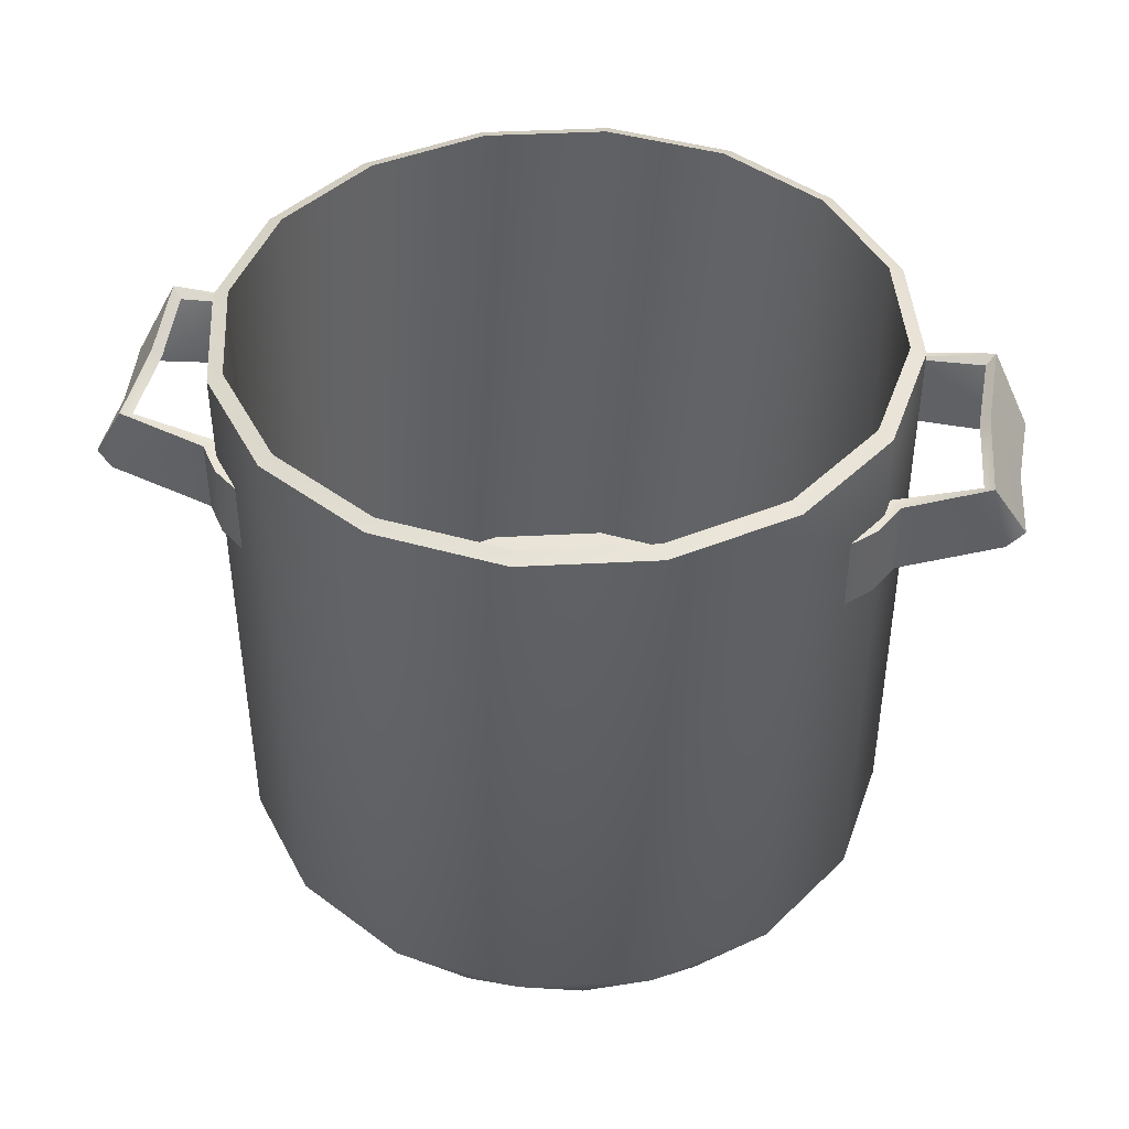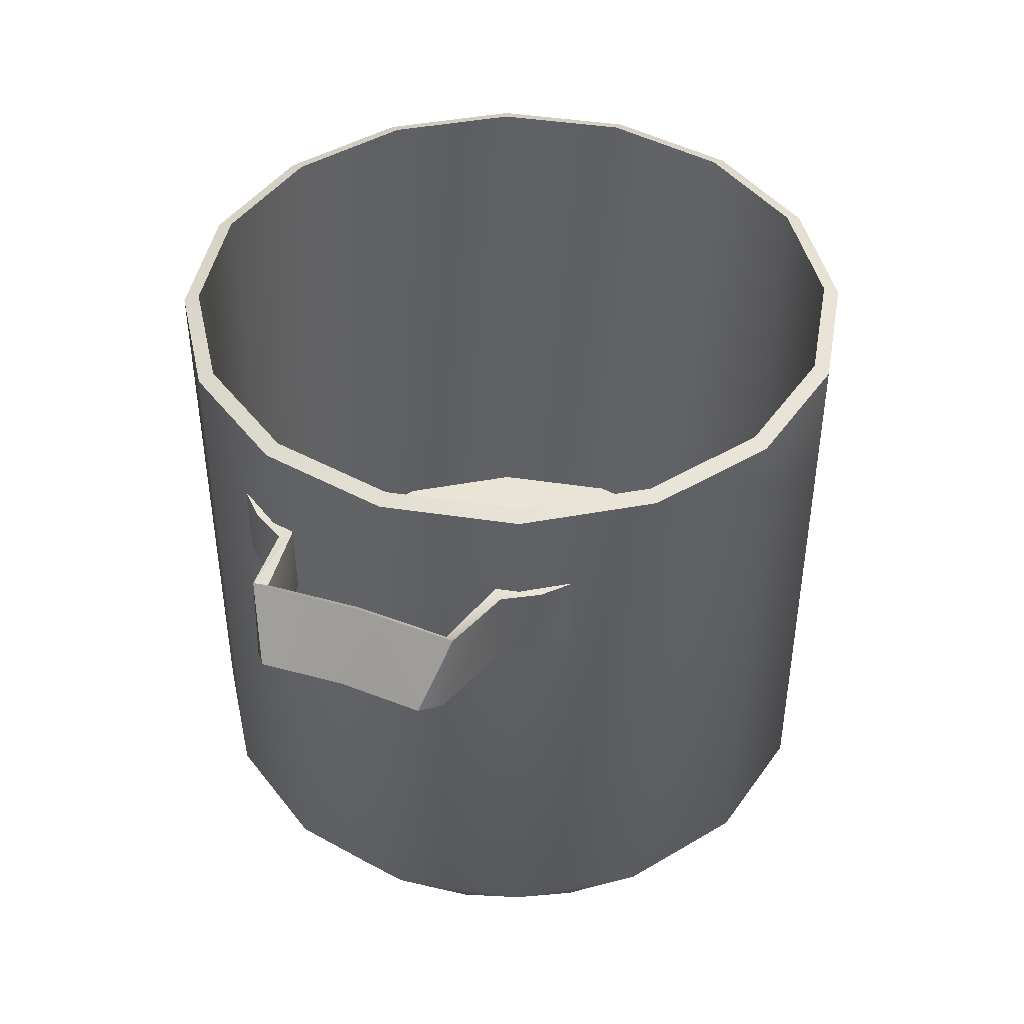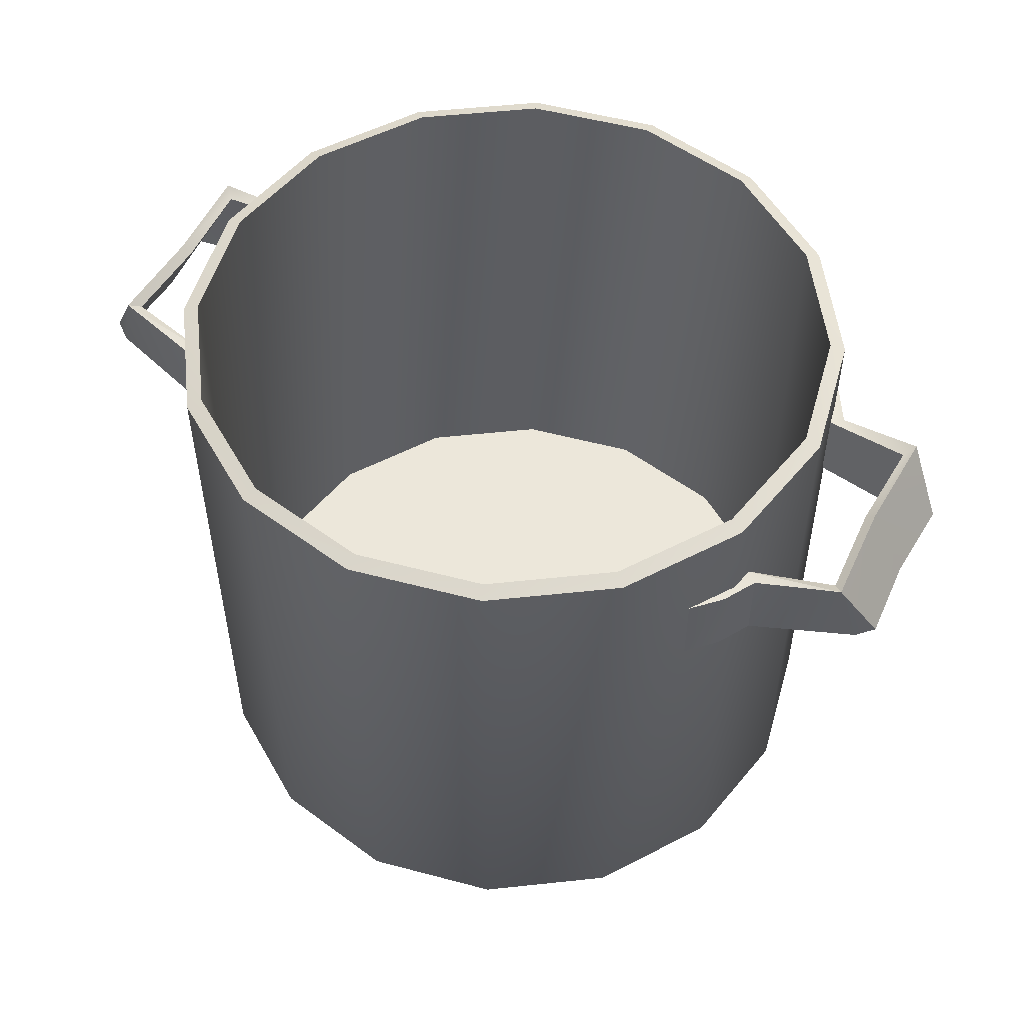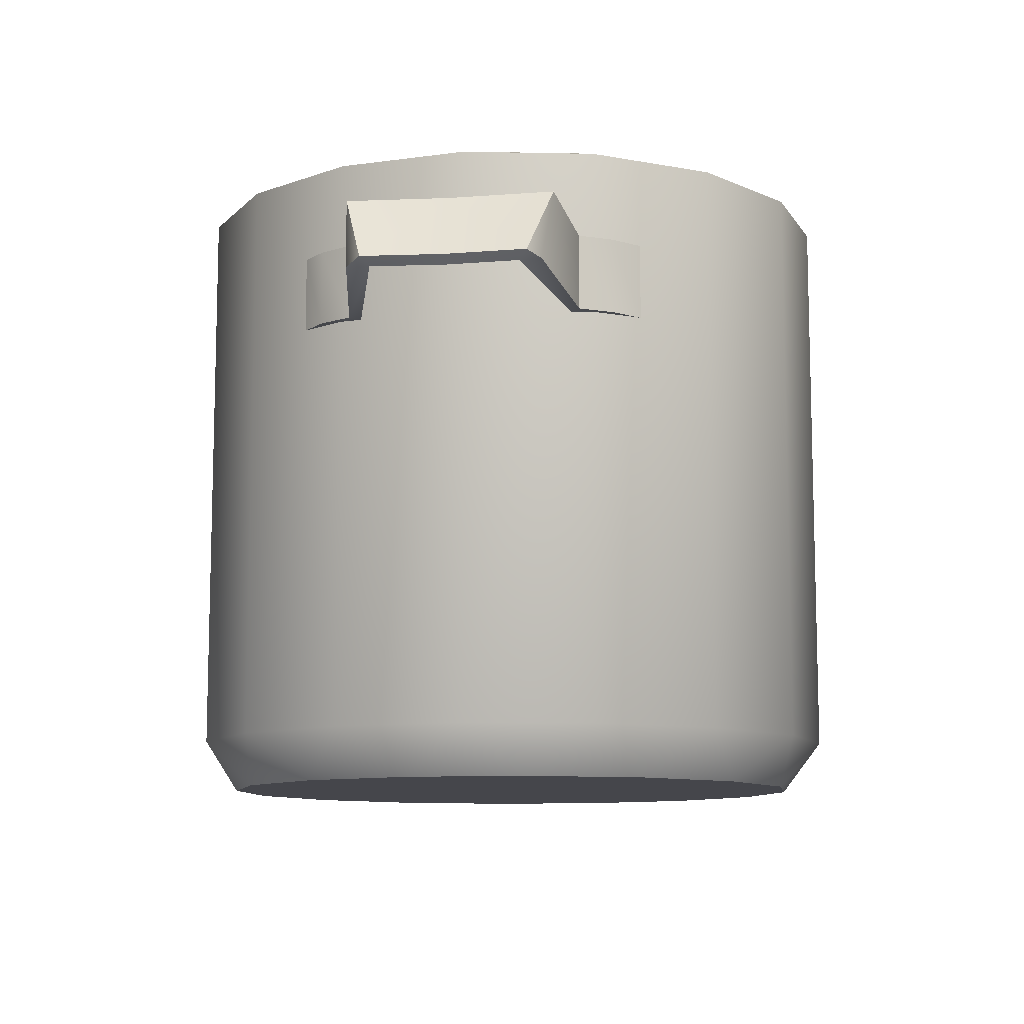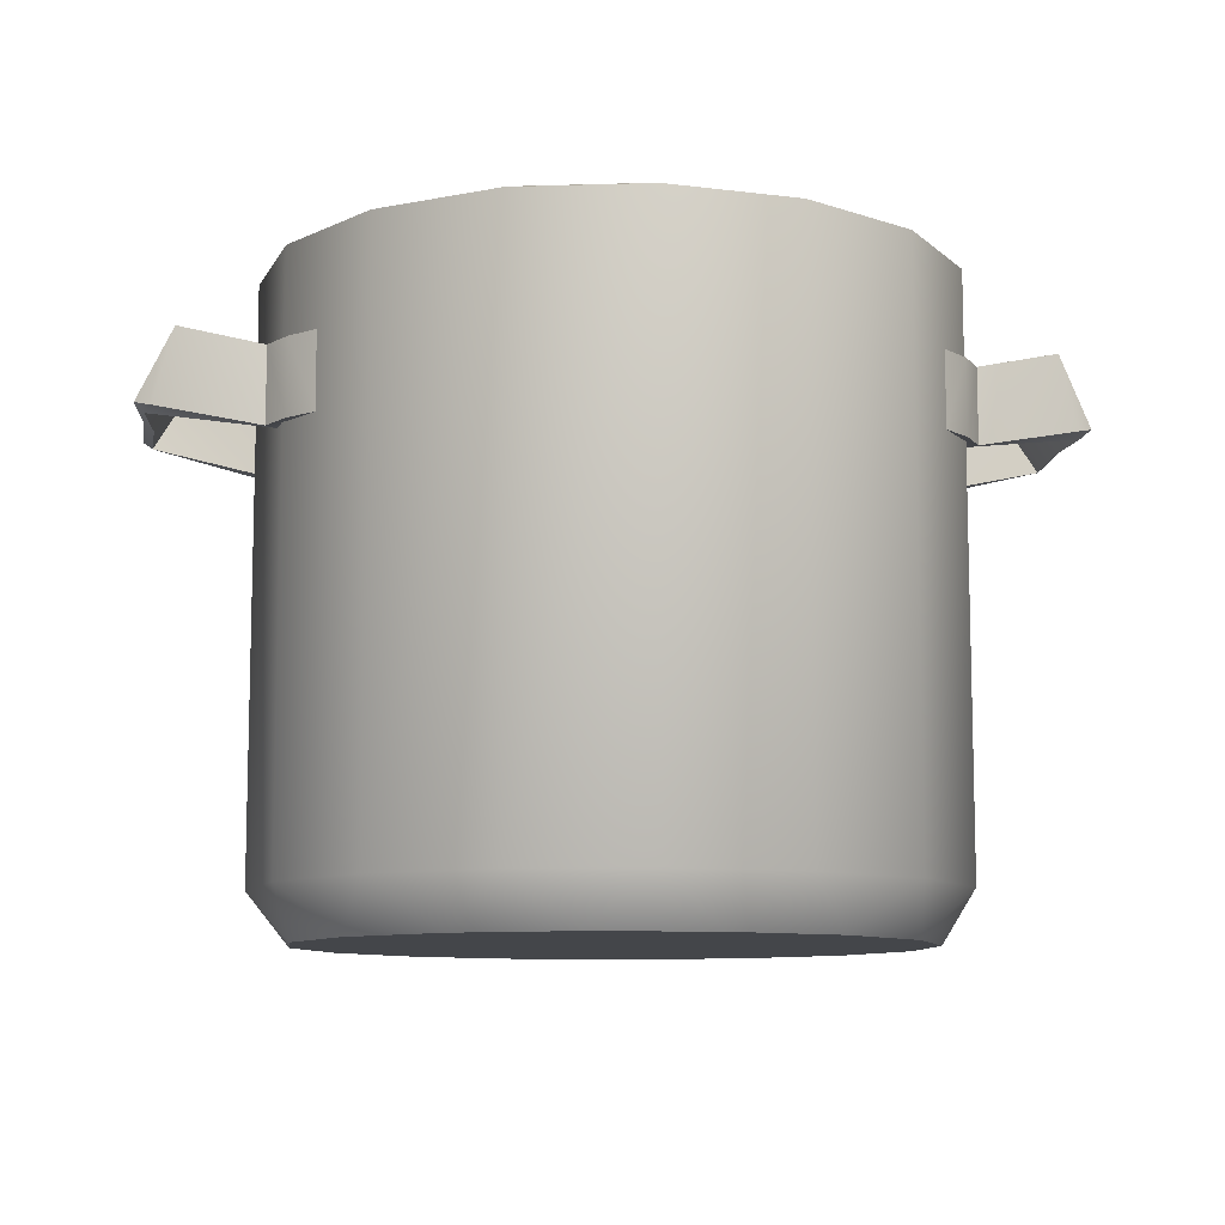
<metadata>
{"format":"obj","ext":"obj","renderer":"f3d","projection":"perspective","resolution":1024,"background":"white","views":[{"elev":42.9,"azim":-162.3,"up":"+Y"},{"elev":43.8,"azim":121.4,"up":"+Y"},{"elev":52.9,"azim":37.2,"up":"+Y"},{"elev":-10.1,"azim":-71.6,"up":"+Y"},{"elev":-9.7,"azim":3.2,"up":"+Y"}]}
</metadata>
<code>
o 0.003
v 0.1908 0 -0.07754
v 0.1927 0.03333 -0.1261
v 0.2252 0.03333 -0.04273
v 0.1476 1e-06 -0.1451
v 0.1309 0.03333 -0.1907
v 0.08193 5e-06 -0.191
v 0.04899 0.03333 -0.2268
v 0.003666 0 -0.2083
v -0.04045 0.03333 -0.2287
v -0.07526 0 -0.1943
v -0.1238 0.03333 -0.1963
v -0.1428 -2e-06 -0.1512
v -0.1884 0.03333 -0.1344
v -0.1238 0.03333 -0.1963
v -0.1887 3e-06 -0.08549
v -0.2245 0.03333 -0.05255
v -0.206 3e-06 -0.007223
v -0.2264 0.03333 0.03689
v -0.192 -1e-06 0.07169
v -0.194 0.03333 0.1203
v -0.1489 -2e-06 0.1393
v -0.1321 0.03333 0.1849
v -0.08321 2e-06 0.1852
v -0.05026 0.03333 0.2209
v -0.004939 -1e-06 0.2025
v 0.03918 0.03333 0.2229
v 0.07398 -0 0.1885
v 0.1226 0.03333 0.1904
v 0.1415 1e-06 0.1453
v 0.1872 0.03333 0.1286
v 0.1875 4e-06 0.07965
v 0.2232 0.03333 0.0467
v 0.2047 4e-06 0.001383
v 0.2252 0.03333 -0.04273
v 0.1927 0.03333 -0.1261
v 0.1927 0.4222 -0.1261
v 0.2252 0.4222 -0.04273
v 0.1309 0.03333 -0.1907
v 0.1309 0.4222 -0.1907
v 0.04899 0.03333 -0.2268
v 0.04899 0.4222 -0.2268
v -0.04045 0.03333 -0.2287
v -0.04045 0.4222 -0.2287
v -0.1238 0.03333 -0.1963
v -0.1238 0.4222 -0.1963
v -0.1238 0.03333 -0.1963
v -0.1884 0.03333 -0.1344
v -0.1884 0.4222 -0.1344
v -0.1238 0.4222 -0.1963
v -0.2245 0.03333 -0.05255
v -0.2245 0.4222 -0.05255
v -0.2264 0.03333 0.03689
v -0.2264 0.4222 0.03689
v -0.194 0.03333 0.1203
v -0.194 0.4222 0.1203
v -0.1321 0.03333 0.1849
v -0.1321 0.4222 0.1849
v -0.05026 0.03333 0.2209
v -0.05026 0.4222 0.2209
v 0.03918 0.03333 0.2229
v 0.03918 0.4222 0.2229
v 0.1226 0.03333 0.1904
v 0.1226 0.4222 0.1904
v 0.1872 0.03333 0.1286
v 0.1872 0.4222 0.1286
v 0.2232 0.03333 0.0467
v 0.2232 0.4222 0.0467
v 0.1875 4e-06 0.07965
v 0.1415 1e-06 0.1453
v 0.07398 -0 0.1885
v -0.004939 -1e-06 0.2025
v -0.08321 2e-06 0.1852
v -0.1489 -2e-06 0.1393
v -0.192 -1e-06 0.07169
v -0.206 3e-06 -0.007223
v -0.1887 3e-06 -0.08549
v -0.1428 -2e-06 -0.1512
v -0.07526 0 -0.1943
v 0.003666 0 -0.2083
v 0.08193 5e-06 -0.191
v 0.1476 1e-06 -0.1451
v 0.1908 0 -0.07754
v 0.2047 4e-06 0.001383
v 0.1841 0.04614 -0.1206
v 0.125 0.04614 -0.1823
v 0.04676 0.04613 -0.2167
v -0.03866 0.04614 -0.2186
v -0.1183 0.04613 -0.1876
v -0.18 0.04614 -0.1285
v -0.2144 0.04614 -0.05032
v -0.2163 0.04614 0.03511
v -0.1853 0.04614 0.1147
v -0.1262 0.04614 0.1765
v -0.04803 0.04613 0.2109
v 0.03739 0.04613 0.2127
v 0.117 0.04613 0.1818
v 0.1787 0.04614 0.1227
v 0.2132 0.04614 0.04448
v 0.215 0.04614 -0.04095
v 0.2252 0.4222 -0.04273
v 0.1927 0.4222 -0.1261
v 0.1841 0.4259 -0.1206
v 0.215 0.4259 -0.04095
v 0.1309 0.4222 -0.1907
v 0.125 0.4259 -0.1823
v 0.04899 0.4222 -0.2268
v 0.04676 0.4259 -0.2167
v -0.04045 0.4222 -0.2287
v -0.03866 0.4259 -0.2186
v -0.1238 0.4222 -0.1963
v -0.1183 0.4259 -0.1876
v -0.1884 0.4222 -0.1344
v -0.18 0.4259 -0.1285
v -0.2245 0.4222 -0.05255
v -0.2144 0.4259 -0.05032
v -0.2264 0.4222 0.03689
v -0.2163 0.4259 0.03511
v -0.194 0.4222 0.1203
v -0.1853 0.4259 0.1147
v -0.1321 0.4222 0.1849
v -0.1262 0.4259 0.1765
v -0.05026 0.4222 0.2209
v -0.04803 0.4259 0.2109
v 0.03918 0.4222 0.2229
v 0.03739 0.4259 0.2127
v 0.1226 0.4222 0.1904
v 0.117 0.4259 0.1818
v 0.1872 0.4222 0.1286
v 0.1787 0.4259 0.1227
v 0.2232 0.4222 0.0467
v 0.2132 0.4259 0.04448
v 0.215 0.4259 -0.04095
v 0.1841 0.4259 -0.1206
v 0.1841 0.04614 -0.1206
v 0.215 0.04614 -0.04095
v 0.125 0.4259 -0.1823
v 0.125 0.04614 -0.1823
v 0.04676 0.4259 -0.2167
v 0.04676 0.04613 -0.2167
v -0.03866 0.4259 -0.2186
v -0.03866 0.04614 -0.2186
v -0.1183 0.4259 -0.1876
v -0.1183 0.04613 -0.1876
v -0.18 0.4259 -0.1285
v -0.18 0.04614 -0.1285
v -0.2144 0.4259 -0.05032
v -0.2144 0.04614 -0.05032
v -0.2163 0.4259 0.03511
v -0.2163 0.04614 0.03511
v -0.1853 0.4259 0.1147
v -0.1853 0.04614 0.1147
v -0.1262 0.4259 0.1765
v -0.1262 0.04614 0.1765
v -0.04803 0.4259 0.2109
v -0.04803 0.04613 0.2109
v 0.03739 0.4259 0.2127
v 0.03739 0.04613 0.2127
v 0.117 0.4259 0.1818
v 0.117 0.04613 0.1818
v 0.1787 0.4259 0.1227
v 0.1787 0.04614 0.1227
v 0.2132 0.4259 0.04448
v 0.2132 0.04614 0.04448
v 0.215 0.4259 -0.04095
v 0.215 0.04614 -0.04095
v -0.07526 0 -0.1943
v 0.2088 0.3106 0.07952
v 0.2232 0.3106 0.03076
v 0.2319 0.3106 0.0358
v 0.2233 0.3106 0.05908
v 0.3002 0.3236 -0.006551
v 0.298 0.3255 0.00789
v 0.2884 0.3236 -0.05431
v 0.2946 0.3289 -0.05541
v 0.3074 0.3289 -0.00217
v 0.2832 0.3236 -0.1032
v 0.2743 0.3256 -0.1189
v 0.2884 0.3289 -0.1098
v 0.198 0.3106 -0.112
v 0.1688 0.3106 -0.1516
v 0.1878 0.3106 -0.1395
v 0.2045 0.3106 -0.1197
v 0.2088 0.3614 0.07952
v 0.2233 0.3614 0.05908
v 0.2319 0.3614 0.0358
v 0.2232 0.3614 0.03076
v 0.2855 0.3745 0.01627
v 0.2855 0.3745 0.01627
v 0.2781 0.3692 0.01046
v 0.2232 0.3614 0.03076
v 0.2781 0.3692 0.01046
v 0.2855 0.3745 0.01627
v 0.2703 0.3745 -0.05112
v 0.264 0.3692 -0.05002
v 0.2566 0.3692 -0.1117
v 0.2616 0.3745 -0.1197
v 0.2045 0.3614 -0.1197
v 0.198 0.3614 -0.112
v 0.1878 0.3614 -0.1395
v 0.1688 0.3614 -0.1516
v 0.2088 0.3106 0.07952
v 0.2233 0.3106 0.05908
v 0.2233 0.3614 0.05908
v 0.2088 0.3614 0.07952
v 0.2319 0.3106 0.0358
v 0.2319 0.3614 0.0358
v 0.298 0.3255 0.00789
v 0.3074 0.3289 -0.00217
v 0.2855 0.3745 0.01627
v 0.3074 0.3289 -0.00217
v 0.2946 0.3289 -0.05541
v 0.2703 0.3745 -0.05112
v 0.2855 0.3745 0.01627
v 0.2743 0.3256 -0.1189
v 0.2045 0.3106 -0.1197
v 0.2045 0.3614 -0.1197
v 0.2616 0.3745 -0.1197
v 0.2045 0.3106 -0.1197
v 0.1878 0.3106 -0.1395
v 0.1878 0.3614 -0.1395
v 0.2045 0.3614 -0.1197
v 0.1688 0.3106 -0.1516
v 0.1688 0.3614 -0.1516
v 0.198 0.3106 -0.112
v 0.2832 0.3236 -0.1032
v 0.2566 0.3692 -0.1117
v 0.198 0.3614 -0.112
v 0.2832 0.3236 -0.1032
v 0.2884 0.3236 -0.05431
v 0.264 0.3692 -0.05002
v 0.2566 0.3692 -0.1117
v 0.3002 0.3236 -0.006551
v 0.2232 0.3106 0.03076
v 0.2232 0.3614 0.03076
v 0.2781 0.3692 0.01046
v 0.2319 0.3106 0.0358
v 0.2319 0.3614 0.0358
v 0.2884 0.3289 -0.1098
v 0.2884 0.3289 -0.1098
v 0.2616 0.3745 -0.1197
v 0.3002 0.3236 -0.006551
v 0.2781 0.3692 0.01046
v -0.1691 0.3106 0.1462
v -0.1896 0.3106 0.1319
v -0.2057 0.3106 0.113
v -0.1992 0.3106 0.1052
v -0.2773 0.3255 0.1093
v -0.2843 0.3236 0.09652
v -0.2896 0.3289 0.1031
v -0.2958 0.3289 0.0487
v -0.2896 0.3236 0.0476
v -0.3014 0.3236 -0.000171
v -0.3086 0.3289 -0.004544
v -0.2984 0.3256 -0.01787
v -0.2244 0.3106 -0.03747
v -0.2331 0.3106 -0.04252
v -0.2242 0.3106 -0.06687
v -0.2105 0.3106 -0.08474
v -0.1691 0.3614 0.1462
v -0.1992 0.3614 0.1052
v -0.2057 0.3614 0.113
v -0.1896 0.3614 0.1319
v -0.1992 0.3614 0.1052
v -0.2577 0.3692 0.1049
v -0.2628 0.3745 0.113
v -0.2628 0.3745 0.113
v -0.2577 0.3692 0.1049
v -0.2652 0.3692 0.0433
v -0.2714 0.3745 0.0444
v -0.2628 0.3745 0.113
v -0.2793 0.3692 -0.01718
v -0.2244 0.3614 -0.03747
v -0.2331 0.3614 -0.04252
v -0.2867 0.3745 -0.02299
v -0.2105 0.3614 -0.08474
v -0.2242 0.3614 -0.06687
v -0.1691 0.3106 0.1462
v -0.1691 0.3614 0.1462
v -0.1896 0.3614 0.1319
v -0.1896 0.3106 0.1319
v -0.2057 0.3614 0.113
v -0.2057 0.3106 0.113
v -0.2773 0.3255 0.1093
v -0.2628 0.3745 0.113
v -0.2896 0.3289 0.1031
v -0.2896 0.3289 0.1031
v -0.2628 0.3745 0.113
v -0.2714 0.3745 0.0444
v -0.2958 0.3289 0.0487
v -0.2984 0.3256 -0.01787
v -0.2867 0.3745 -0.02299
v -0.2331 0.3614 -0.04252
v -0.2331 0.3106 -0.04252
v -0.2331 0.3106 -0.04252
v -0.2331 0.3614 -0.04252
v -0.2242 0.3614 -0.06687
v -0.2242 0.3106 -0.06687
v -0.2105 0.3614 -0.08474
v -0.2105 0.3106 -0.08474
v -0.2244 0.3106 -0.03747
v -0.2244 0.3614 -0.03747
v -0.2793 0.3692 -0.01718
v -0.3014 0.3236 -0.000171
v -0.3014 0.3236 -0.000171
v -0.2793 0.3692 -0.01718
v -0.2652 0.3692 0.0433
v -0.2896 0.3236 0.0476
v -0.2843 0.3236 0.09652
v -0.2577 0.3692 0.1049
v -0.1992 0.3614 0.1052
v -0.1992 0.3106 0.1052
v -0.2057 0.3106 0.113
v -0.2057 0.3614 0.113
v -0.3086 0.3289 -0.004544
v -0.3086 0.3289 -0.004544
v -0.2867 0.3745 -0.02299
v -0.2843 0.3236 0.09652
v -0.2577 0.3692 0.1049
f 1 2 3
f 4 5 2
f 6 7 5
f 8 9 7
f 10 11 9
f 12 13 14
f 15 16 13
f 17 18 16
f 19 20 18
f 21 22 20
f 23 24 22
f 25 26 24
f 27 28 26
f 29 30 28
f 31 32 30
f 33 3 32
f 34 35 36
f 36 37 34
f 35 38 39
f 39 36 35
f 38 40 41
f 41 39 38
f 40 42 43
f 43 41 40
f 42 44 45
f 45 43 42
f 46 47 48
f 48 49 46
f 47 50 51
f 51 48 47
f 50 52 53
f 53 51 50
f 52 54 55
f 55 53 52
f 54 56 57
f 57 55 54
f 56 58 59
f 59 57 56
f 58 60 61
f 61 59 58
f 60 62 63
f 63 61 60
f 62 64 65
f 65 63 62
f 64 66 67
f 67 65 64
f 66 34 37
f 37 67 66
f 68 69 70
f 70 71 72
f 72 73 74
f 70 72 74
f 74 75 76
f 76 77 78
f 74 76 78
f 78 79 80
f 80 81 82
f 78 80 82
f 74 78 82
f 70 74 82
f 68 70 82
f 83 68 82
f 84 85 86
f 86 87 88
f 88 89 90
f 86 88 90
f 90 91 92
f 92 93 94
f 90 92 94
f 94 95 96
f 96 97 98
f 94 96 98
f 90 94 98
f 86 90 98
f 84 86 98
f 99 84 98
f 100 101 102
f 102 103 100
f 101 104 105
f 105 102 101
f 104 106 107
f 107 105 104
f 106 108 109
f 109 107 106
f 108 110 111
f 111 109 108
f 110 112 113
f 113 111 110
f 112 114 115
f 115 113 112
f 114 116 117
f 117 115 114
f 116 118 119
f 119 117 116
f 118 120 121
f 121 119 118
f 120 122 123
f 123 121 120
f 122 124 125
f 125 123 122
f 124 126 127
f 127 125 124
f 126 128 129
f 129 127 126
f 128 130 131
f 131 129 128
f 130 100 103
f 103 131 130
f 132 133 134
f 134 135 132
f 133 136 137
f 137 134 133
f 136 138 139
f 139 137 136
f 138 140 141
f 141 139 138
f 140 142 143
f 143 141 140
f 142 144 145
f 145 143 142
f 144 146 147
f 147 145 144
f 146 148 149
f 149 147 146
f 148 150 151
f 151 149 148
f 150 152 153
f 153 151 150
f 152 154 155
f 155 153 152
f 154 156 157
f 157 155 154
f 156 158 159
f 159 157 156
f 158 160 161
f 161 159 158
f 160 162 163
f 163 161 160
f 162 164 165
f 165 163 162
f 23 25 24
f 21 23 22
f 19 21 20
f 17 19 18
f 15 17 16
f 12 15 13
f 166 12 14
f 8 10 9
f 6 8 7
f 4 6 5
f 1 4 2
f 33 1 3
f 31 33 32
f 29 31 30
f 27 29 28
f 25 27 26
f 167 168 169
f 169 170 167
f 168 171 172
f 172 169 168
f 171 173 174
f 174 175 171
f 176 177 178
f 179 180 181
f 181 182 179
f 183 184 185
f 185 186 183
f 186 185 187
f 188 189 190
f 191 192 193
f 193 194 191
f 195 196 197
f 197 198 195
f 198 197 199
f 199 200 198
f 201 202 203
f 203 204 201
f 202 205 206
f 206 203 202
f 207 208 209
f 210 211 212
f 212 213 210
f 214 215 216
f 216 217 214
f 218 219 220
f 220 221 218
f 219 222 223
f 223 220 219
f 224 225 226
f 226 227 224
f 228 229 230
f 230 231 228
f 232 233 234
f 234 235 232
f 236 207 209
f 209 237 236
f 217 238 214
f 171 175 172
f 176 179 182
f 182 177 176
f 176 178 174
f 174 173 176
f 193 196 195
f 195 194 193
f 239 240 212
f 212 211 239
f 241 242 230
f 230 229 241
f 243 244 245
f 245 246 243
f 246 245 247
f 247 248 246
f 248 249 250
f 250 251 248
f 252 253 254
f 255 256 257
f 257 258 255
f 259 260 261
f 261 262 259
f 263 264 265
f 266 261 260
f 267 268 269
f 269 270 267
f 271 272 273
f 273 274 271
f 272 275 276
f 276 273 272
f 277 278 279
f 279 280 277
f 280 279 281
f 281 282 280
f 283 284 285
f 286 287 288
f 288 289 286
f 290 291 292
f 292 293 290
f 294 295 296
f 296 297 294
f 297 296 298
f 298 299 297
f 300 301 302
f 302 303 300
f 304 305 306
f 306 307 304
f 308 309 310
f 310 311 308
f 312 313 284
f 284 283 312
f 291 290 314
f 248 247 249
f 252 254 256
f 256 255 252
f 252 251 250
f 250 253 252
f 269 268 271
f 271 274 269
f 315 289 288
f 288 316 315
f 317 307 306
f 306 318 317

</code>
